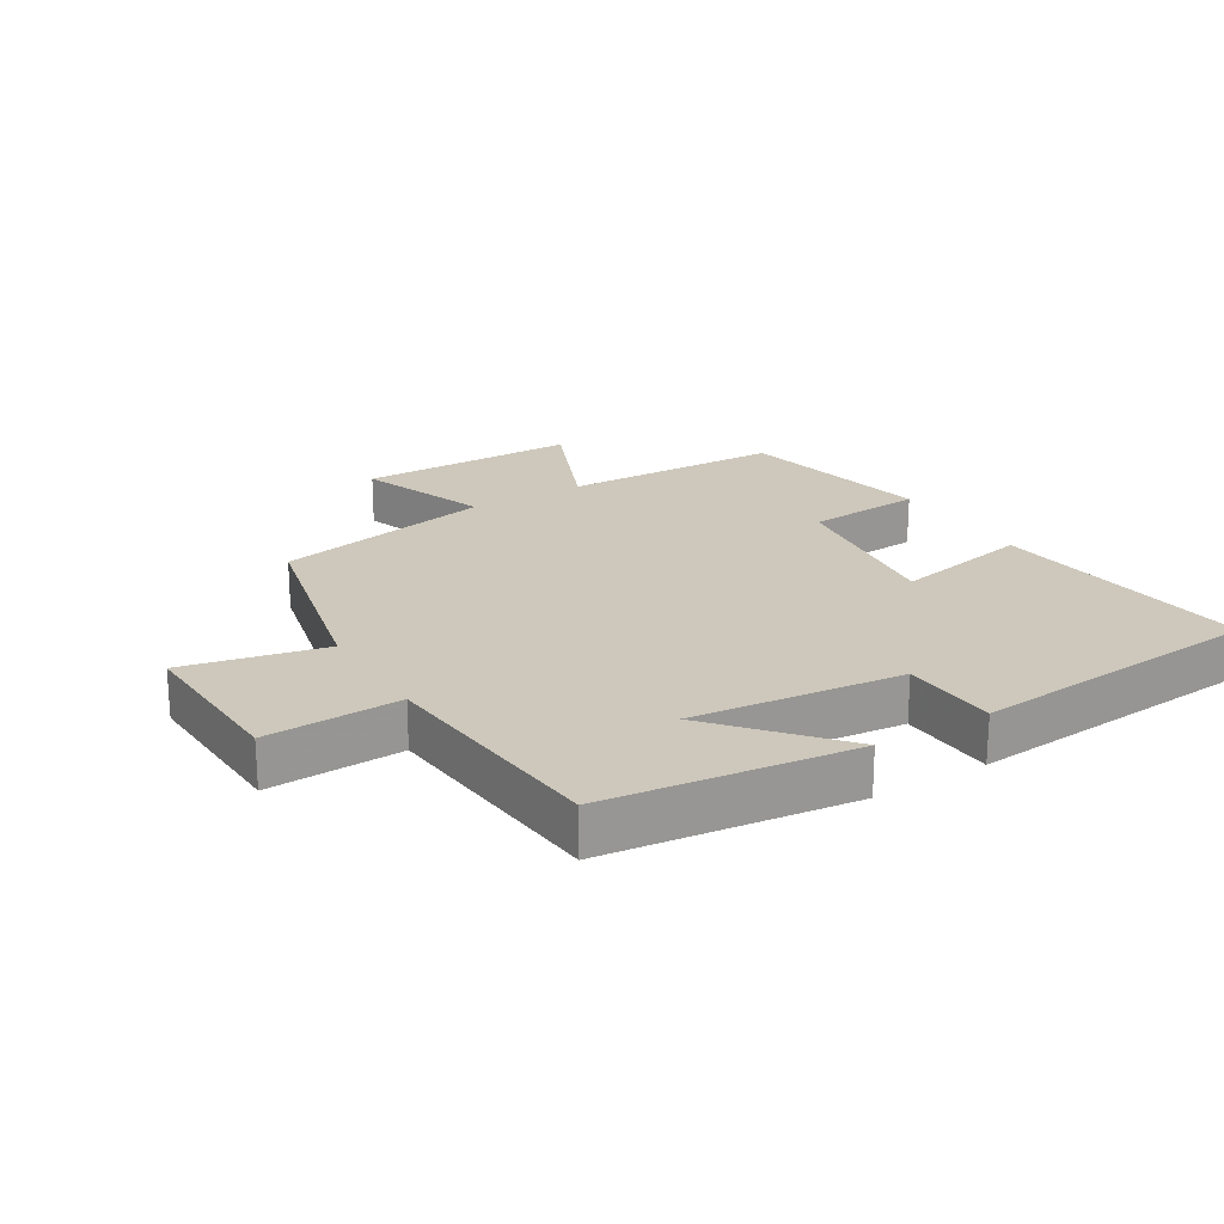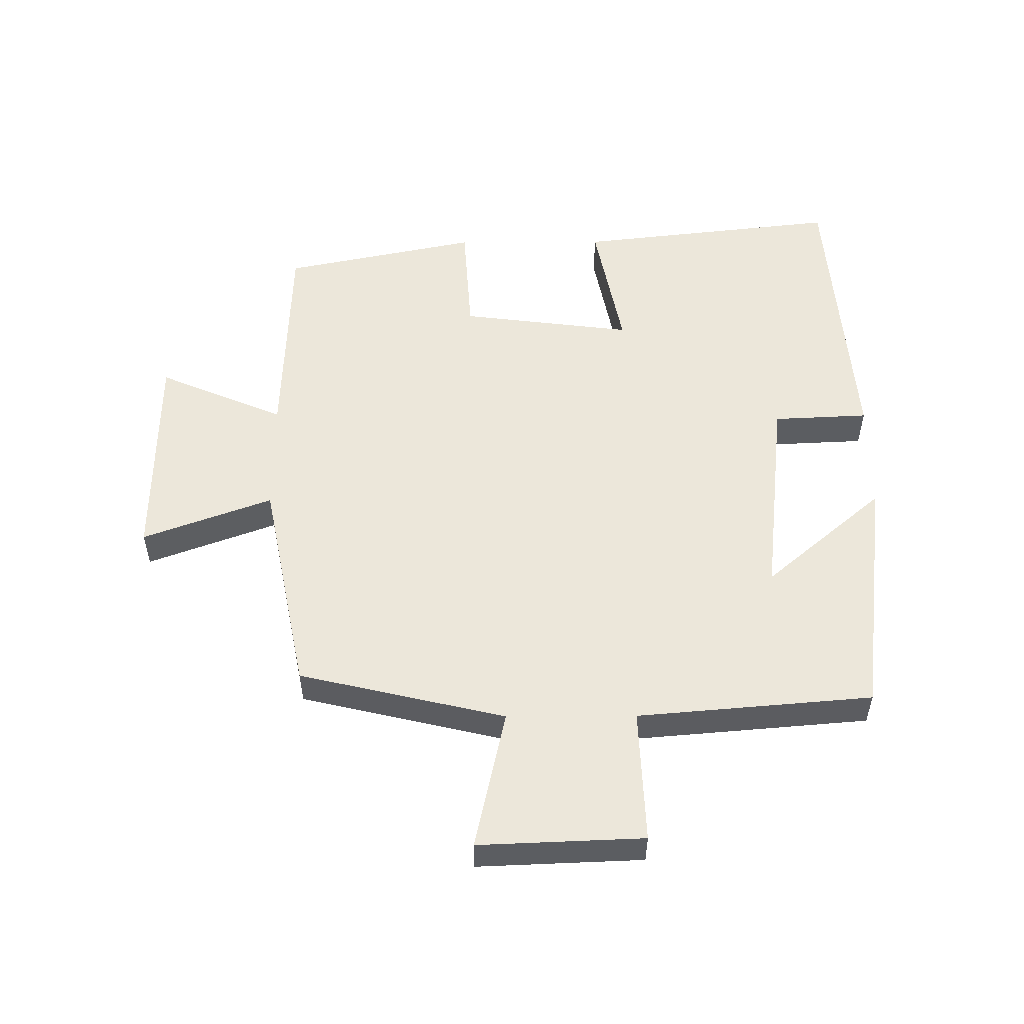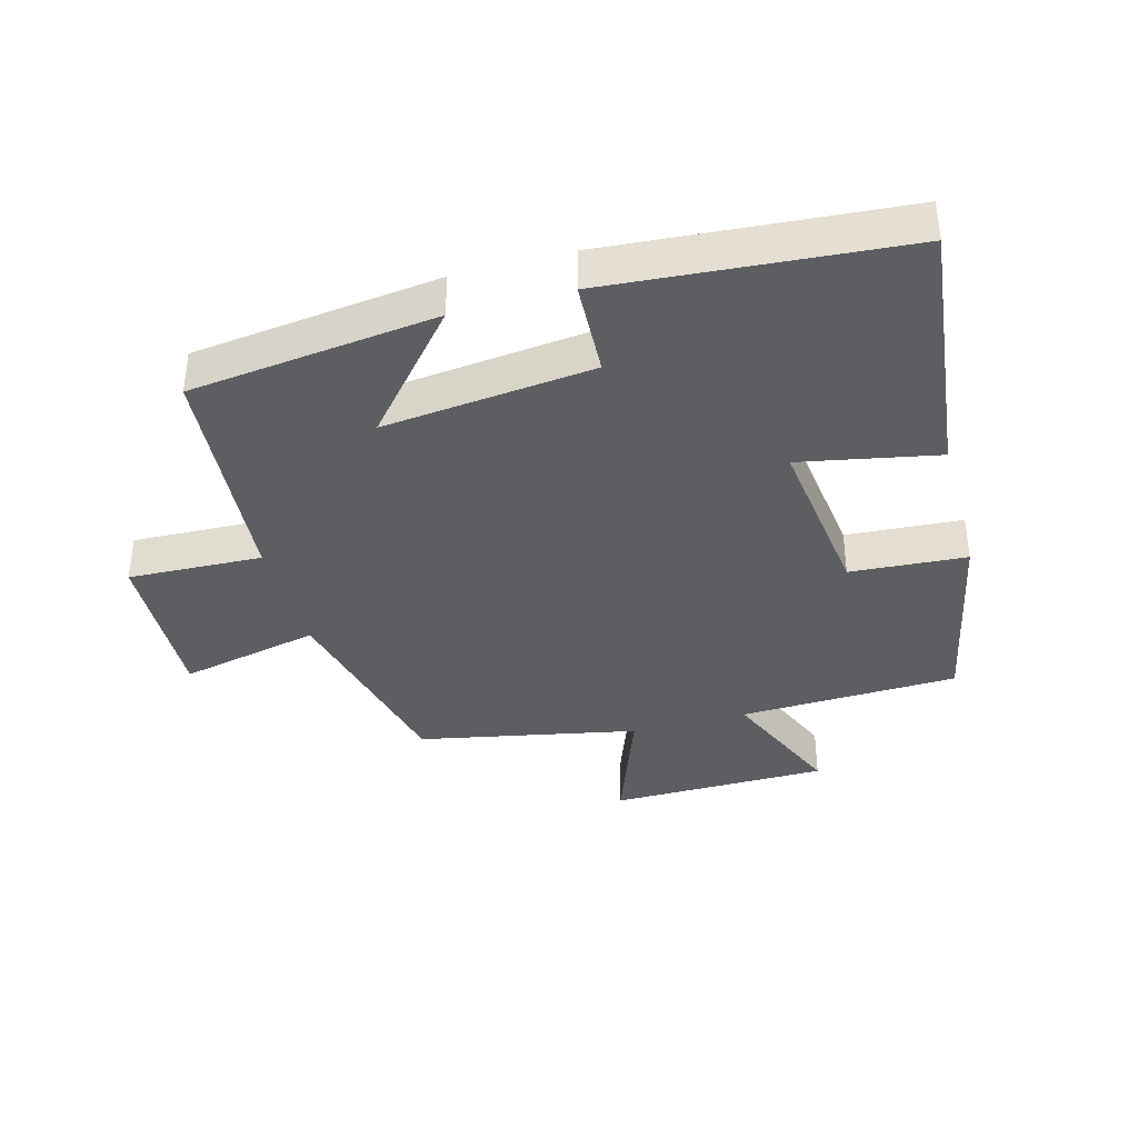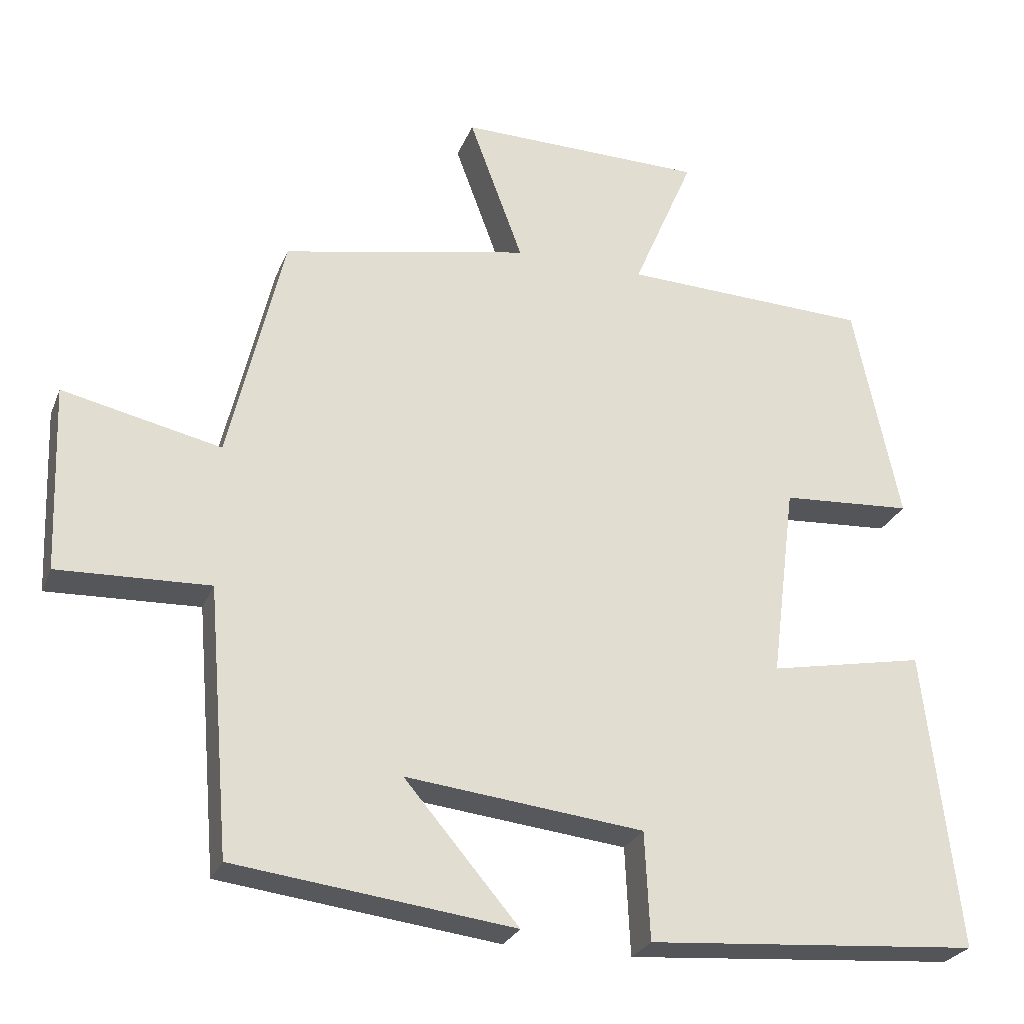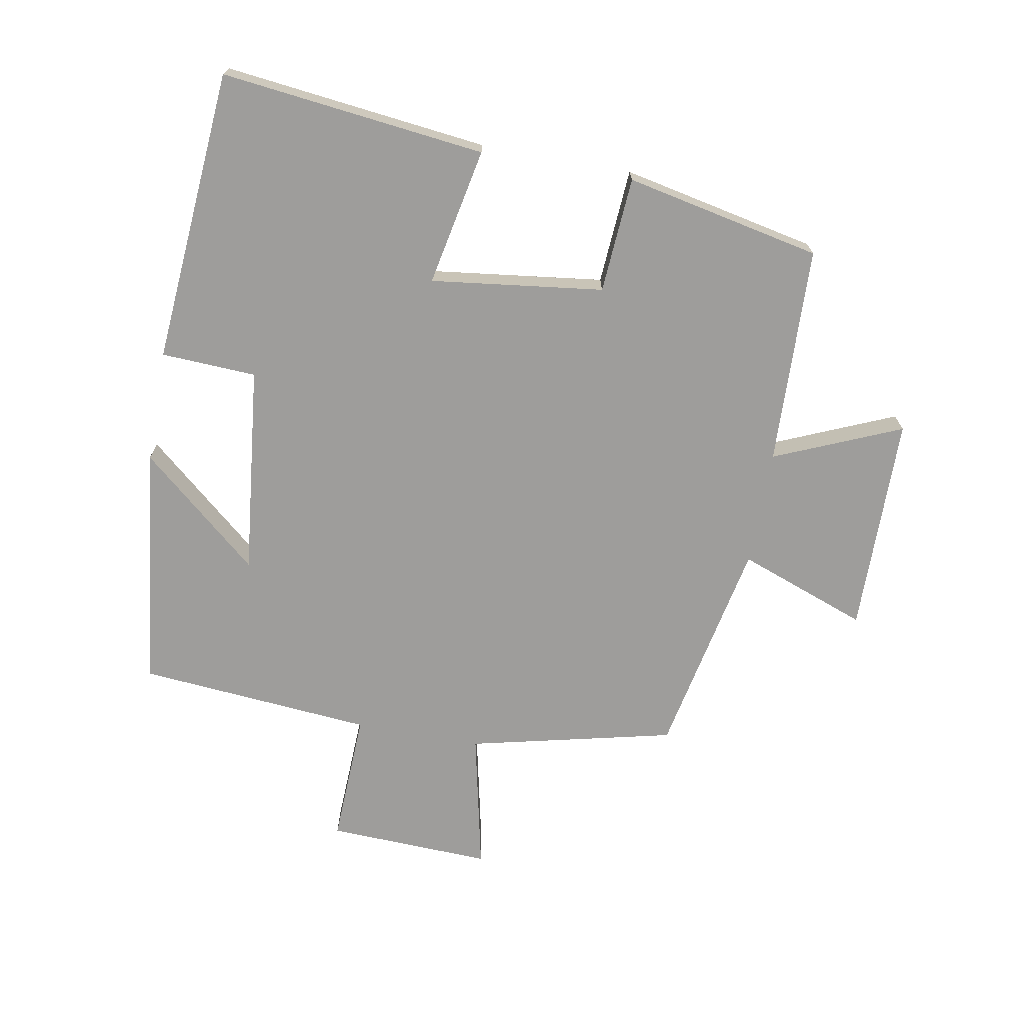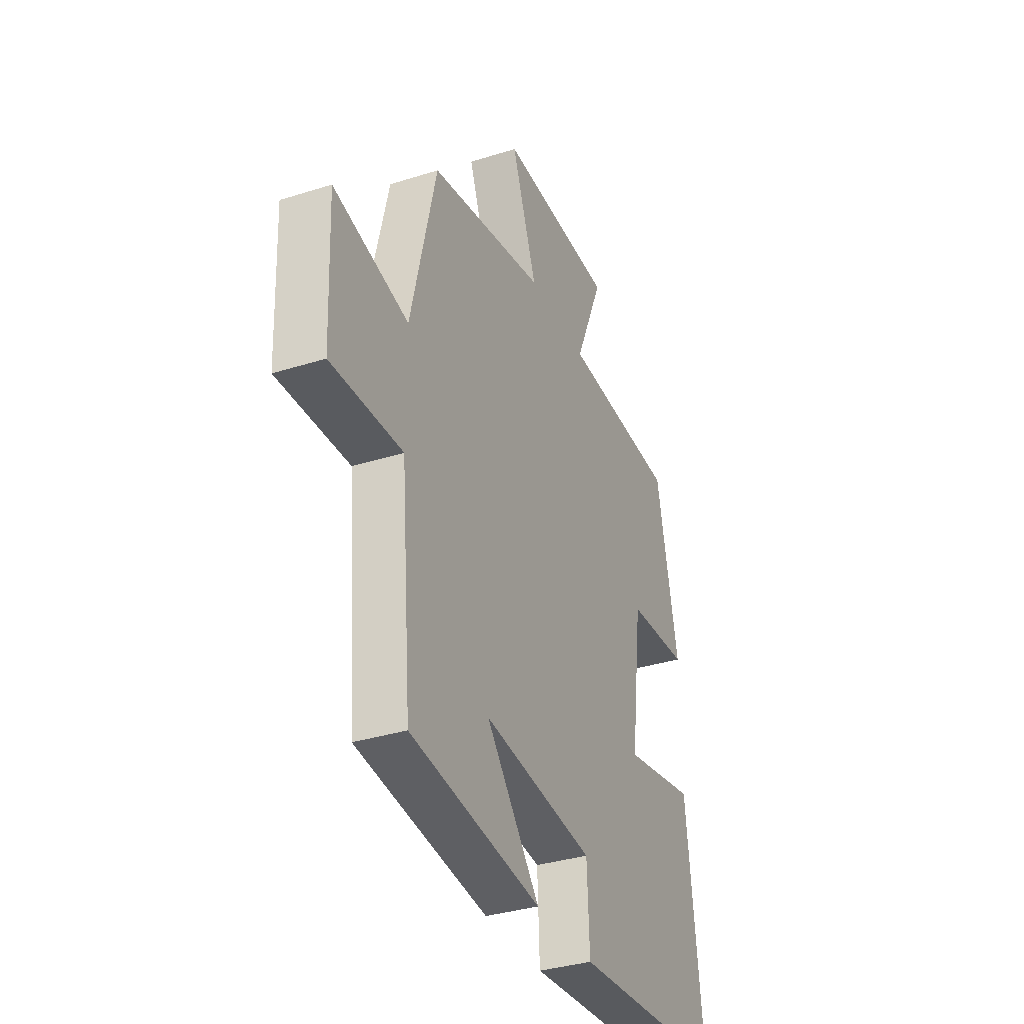
<metadata>
{"format":"obj","ext":"obj","renderer":"f3d","projection":"perspective","resolution":1024,"background":"white","views":[{"elev":21.9,"azim":148.5,"up":"+Y"},{"elev":53.6,"azim":89.7,"up":"+Y"},{"elev":-37.7,"azim":-164.7,"up":"+Y"},{"elev":-26.5,"azim":161.2,"up":"+Z"},{"elev":-70.5,"azim":-100.3,"up":"+Y"},{"elev":-34.8,"azim":112.9,"up":"+Z"}]}
</metadata>
<code>
v -0.547 0.07 -0.464
v -0.5 0.07 -0.054
v -0.286 0.07 -0.096
v -0.32 0.07 0.172
v -0.5 0.07 0.184
v -0.437 0.07 0.488
v -0.097 0.07 0.5
v -0.181 0.07 0.697
v 0.159 0.07 0.701
v 0.085 0.07 0.5
v 0.425 0.07 0.432
v 0.5 0.07 0.112
v 0.718 0.07 0.16
v 0.708 0.07 -0.096
v 0.5 0.07 -0.088
v 0.469 0.07 -0.453
v 0.086 0.07 -0.5
v 0.243 0.07 -0.316
v -0.083 0.07 -0.352
v -0.09 0.07 -0.5
v -0.547 0 -0.464
v -0.5 0 -0.054
v -0.286 0 -0.096
v -0.32 0 0.172
v -0.5 0 0.184
v -0.437 0 0.488
v -0.097 0 0.5
v -0.181 0 0.697
v 0.159 0 0.701
v 0.085 0 0.5
v 0.425 0 0.432
v 0.5 0 0.112
v 0.718 0 0.16
v 0.708 0 -0.096
v 0.5 0 -0.088
v 0.469 0 -0.453
v 0.086 0 -0.5
v 0.243 0 -0.316
v -0.083 0 -0.352
v -0.09 0 -0.5
f 19 20 1 2
f 18 19 2 3
f 15 16 17 18
f 15 18 3 4
f 12 13 14 15
f 10 11 12 15
f 10 15 4
f 7 8 9 10
f 6 7 10
f 4 5 6 10
f 22 21 40 39
f 23 22 39 38
f 38 37 36 35
f 24 23 38 35
f 35 34 33 32
f 35 32 31 30
f 24 35 30
f 30 29 28 27
f 30 27 26
f 30 26 25 24
f 1 21 22 2
f 2 22 23 3
f 3 23 24 4
f 4 24 25 5
f 5 25 26 6
f 6 26 27 7
f 7 27 28 8
f 8 28 29 9
f 9 29 30 10
f 10 30 31 11
f 11 31 32 12
f 12 32 33 13
f 13 33 34 14
f 14 34 35 15
f 15 35 36 16
f 16 36 37 17
f 17 37 38 18
f 18 38 39 19
f 19 39 40 20
f 20 40 21 1

</code>
